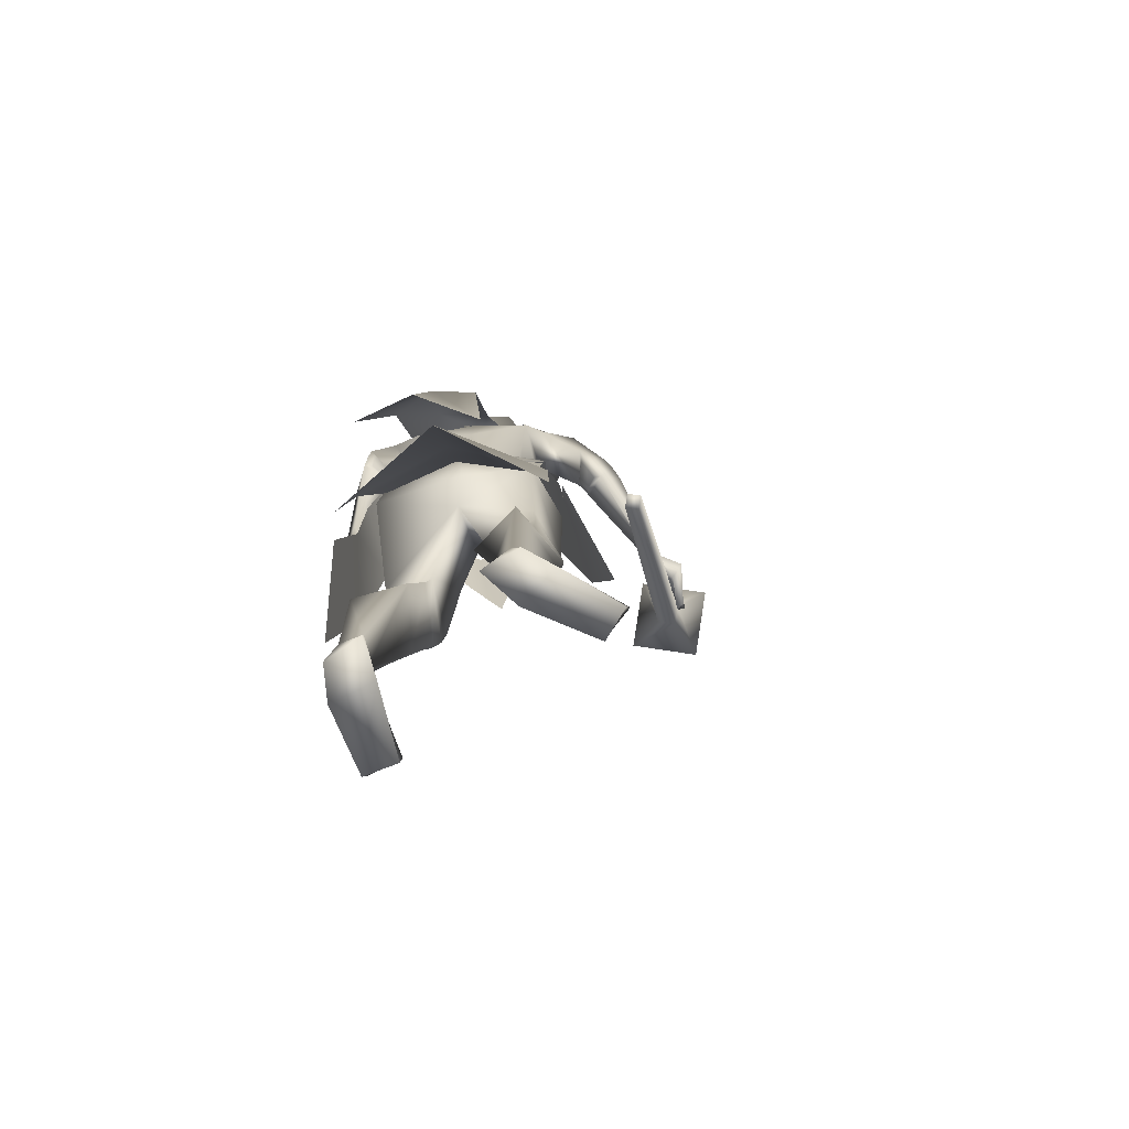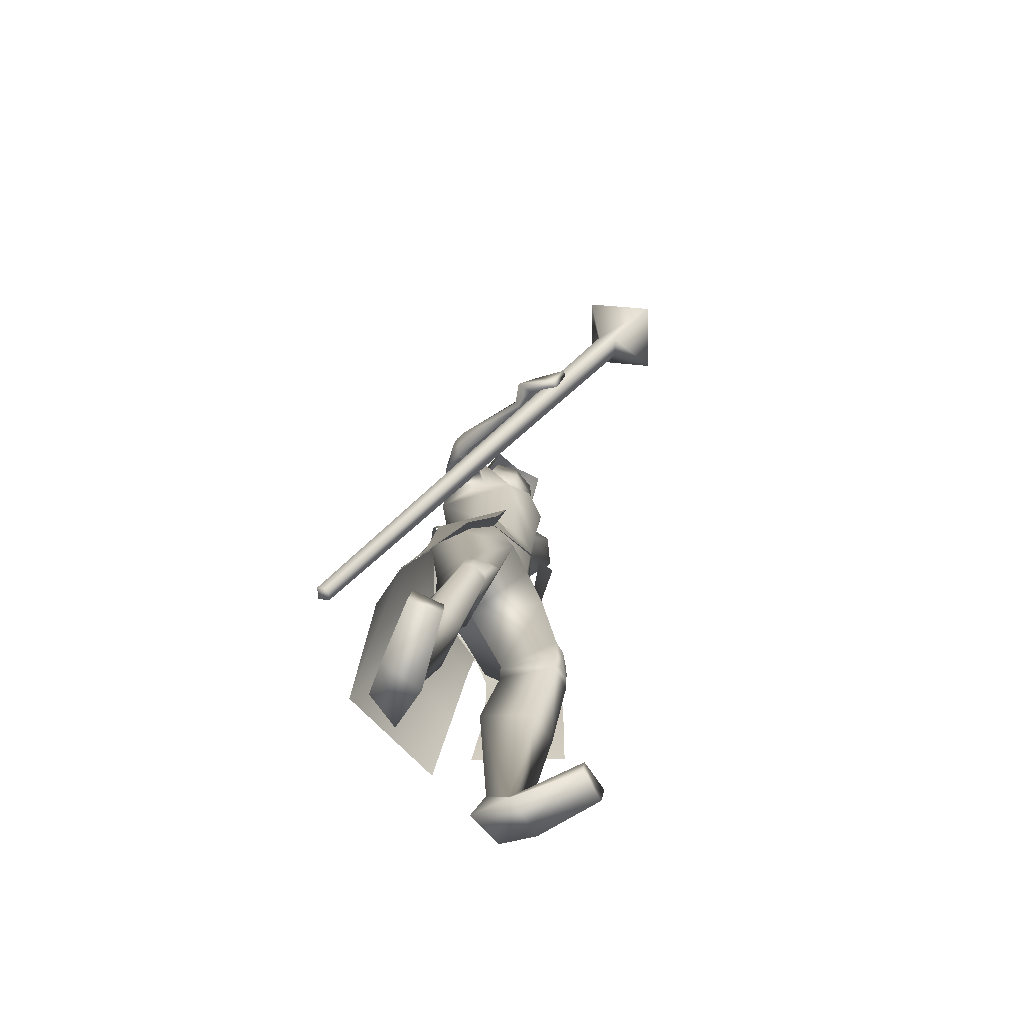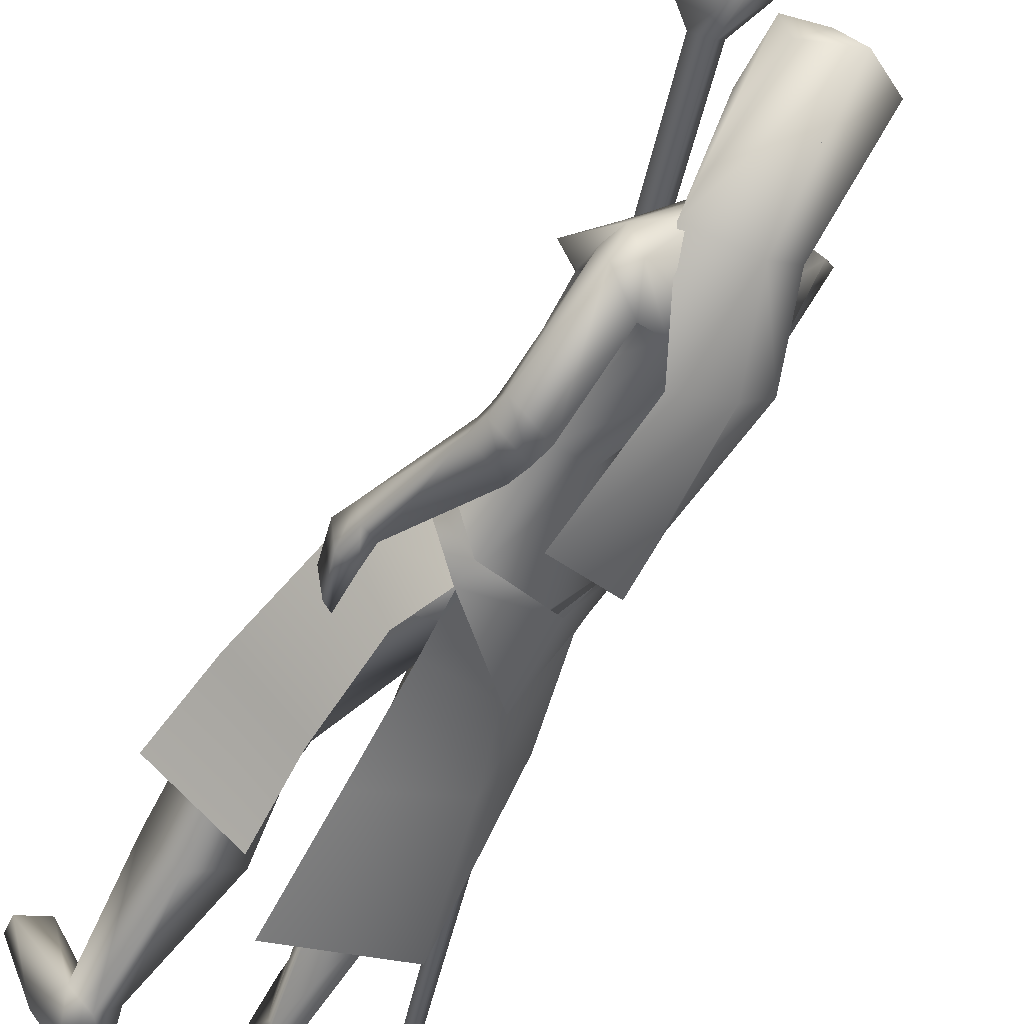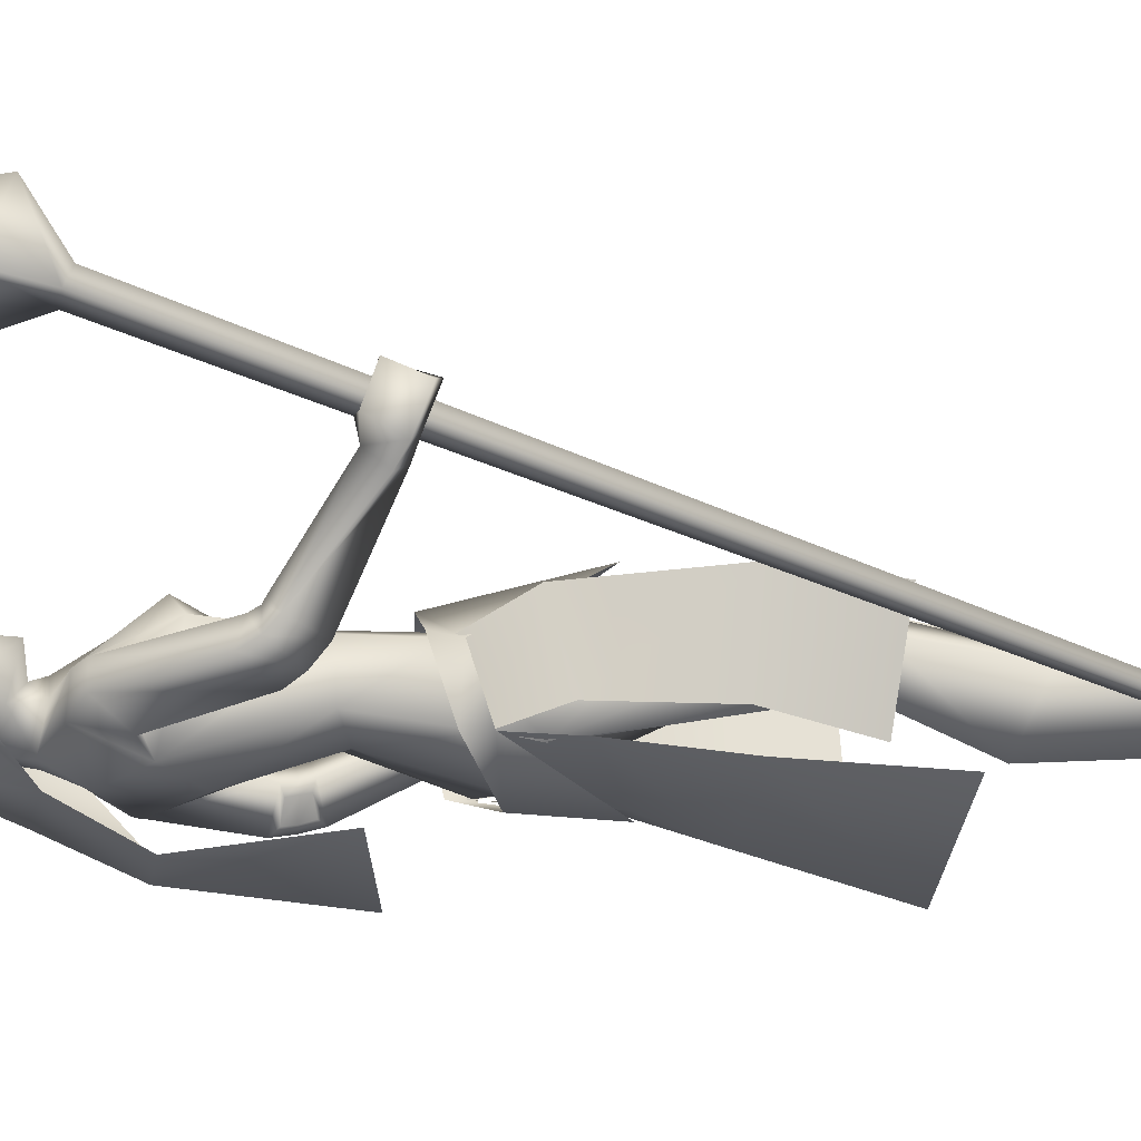
<metadata>
{"format":"obj","ext":"obj","renderer":"f3d","projection":"perspective","resolution":1024,"background":"white","views":[{"elev":-75.1,"azim":-132.0,"up":"+Y"},{"elev":-75.7,"azim":-33.7,"up":"+Y"},{"elev":-53.4,"azim":149.4,"up":"+Z"},{"elev":21.4,"azim":-96.5,"up":"+Z"}]}
</metadata>
<code>
o Cube_Cube.001
v -0.3683 -0.9311 0.0253
v -0.3524 -0.9387 0.03535
v -0.364 -0.9415 0.05169
v -0.3799 -0.9339 0.04164
v -0.04095 0.3734 0.4727
v -0.01159 0.3594 0.4913
v -0.03314 0.3542 0.5215
v -0.06251 0.3682 0.5029
v -0.1098 0.462 0.5474
v -0.001946 0.4107 0.6155
v 0.07719 0.4297 0.5047
v -0.03062 0.481 0.4366
v 0.001688 0.5555 0.5218
v 0.04712 0.5339 0.5505
v 0.01377 0.5259 0.5972
v -0.03166 0.5475 0.5685
v -0.008403 0.5509 0.5661
v 0.01227 0.541 0.5792
v 0.02744 0.5447 0.5579
v 0.006771 0.5545 0.5448
v 0.0267 0.6202 0.5825
v 0.03207 0.6177 0.5859
v 0.02813 0.6167 0.5914
v 0.02277 0.6193 0.588
v 0.09986 -0.03516 -0.05242
v 0.04495 -0.06376 -0.1679
v 0.1676 -0.1385 -0.06244
v 0.08599 -0.1671 -0.1768
v 0.1153 -0.05175 -0.04372
v 0.1075 -0.009929 -0.05094
v 0.05355 -0.07727 -0.1757
v 0.05029 -0.03728 -0.1679
v -0.09852 -0.09243 -0.1174
v 0.04859 -0.2426 0.1227
v -0.02358 0.4436 -0.1434
v 0.06404 0.4103 -0.09098
v -0.09224 0.4208 -0.06621
v -0.01909 0.6595 -0.0293
v 0.05136 0.6201 -0.01147
v -0.08954 0.6201 -0.01147
v -0.01909 0.6092 0.09749
v 0.038 0.5895 0.1084
v -0.07618 0.5895 0.1084
v 0.0461 0.5068 0.06312
v -0.08428 0.5068 0.06312
v -0.07425 0.306 -0.1979
v 0.01083 0.2924 -0.2217
v -0.1333 0.2964 -0.1316
v -0.08988 0.04553 -0.2404
v 0.03624 0.08818 -0.2875
v -0.1371 0.06669 -0.109
v 0.03177 0.4244 -0.0711
v -0.08913 0.4244 -0.0271
v -0.0351 0.4237 -0.06673
v 0.01858 0.4088 0.000164
v -0.03322 0.4088 0.01902
v 0.09026 0.3834 -0.1486
v -0.154 0.3876 0.04286
v 0.107 0.3803 -0.08593
v -0.09956 0.3805 0.08257
v -0.0676 0.366 -0.08056
v -0.07272 0.2337 -0.08667
v 0.01964 0.315 -0.1598
v -0.152 0.2929 -0.01054
v 0.05217 0.2079 0.06217
v 0.1052 0.2746 -0.03463
v -0.05733 0.2533 0.1242
v 0.0462 0.102 0.05505
v 0.079 0.0889 -0.005626
v -0.01926 0.0889 0.07683
v -0.04516 0.07273 -0.05382
v 0.03275 0.09121 -0.0878
v -0.09216 0.09121 0.017
v 0.1403 0.1861 -0.1869
v -0.2196 0.2028 0.1445
v 0.1336 0.1576 -0.1474
v -0.1826 0.1887 0.1721
v 0.07448 0.1702 -0.218
v -0.2054 0.1541 0.09107
v 0.07869 0.1535 -0.1496
v -0.1521 0.1633 0.1342
v 0.1496 0.1157 -0.1867
v -0.219 0.1519 0.1863
v 0.139 0.1172 -0.1477
v -0.1815 0.1659 0.1922
v 0.08933 0.09877 -0.2143
v -0.205 0.099 0.1452
v 0.08852 0.1103 -0.1502
v -0.1541 0.1366 0.1608
v 0.09978 -0.03501 -0.05464
v -0.07261 -0.03506 0.0881
v -0.0851 -0.1006 -0.1014
v 0.04586 -0.07007 -0.167
v -0.1724 -0.07007 0.01616
v 0.07591 -0.2156 0.0473
v -0.04253 -0.2255 0.1182
v -0.03373 -0.194 -0.05878
v 0.0755 -0.1412 -0.1683
v -0.1698 -0.1354 0.000457
v -0.07411 -0.1672 -0.08832
v 0.1477 -0.4301 0.005002
v -0.1362 -0.4352 0.1022
v 0.1024 -0.4314 0.05013
v -0.07365 -0.4407 0.1149
v 0.03412 -0.464 -0.04134
v -0.06781 -0.4628 -0.001521
v 0.1207 -0.3983 -0.0784
v -0.1573 -0.3945 0.02099
v 0.1535 -0.5111 0.002953
v -0.1452 -0.5103 0.1009
v 0.1098 -0.5197 0.03175
v -0.0934 -0.5214 0.1007
v 0.03888 -0.5027 -0.04939
v -0.07893 -0.5068 -0.006496
v 0.1205 -0.4999 -0.06683
v -0.1562 -0.4998 0.02442
v 0.1495 -0.9999 -0.09958
v -0.2314 -0.997 0.01158
v 0.07366 -0.9985 -0.06903
v -0.1503 -1.001 0.009364
v 0.03602 -0.9978 -0.1311
v -0.1516 -1.002 -0.06877
v 0.1042 -1 -0.147
v -0.2176 -0.9959 -0.04607
v 0.08405 -0.9481 -0.08526
v -0.1613 -0.9493 -0.002007
v 0.125 -0.9424 -0.09043
v -0.1995 -0.9414 0.01187
v 0.05821 -0.9144 -0.1183
v -0.1529 -0.917 -0.04629
v 0.09034 -0.9281 -0.139
v -0.1923 -0.9273 -0.04616
v 0.203 -0.9731 0.0219
v -0.2517 -0.9731 0.1362
v 0.1491 -0.9674 0.04243
v -0.1944 -0.9674 0.1421
v 0.1476 -0.9991 0.03876
v -0.1938 -0.9991 0.1382
v 0.2023 -0.9991 0.01121
v -0.2539 -0.9991 0.1257
v 0.1641 -0.1837 -0.1553
v -0.1432 -0.02072 0.4148
v 0.1732 -0.1859 -0.09202
v -0.128 0.03704 0.4376
v 0.1484 -0.1911 -0.16
v -0.1285 -0.03019 0.4103
v 0.1617 -0.1841 -0.089
v -0.1186 0.03886 0.4303
v 0.1846 -0.06703 -0.1128
v -0.16 0.06214 0.3487
v 0.1795 -0.06551 -0.1587
v -0.1754 0.02842 0.3244
v 0.1533 -0.07441 -0.1628
v -0.1605 0.009215 0.3248
v 0.1622 -0.06777 -0.1162
v -0.1476 0.05027 0.3402
v 0.03938 -0.05049 0.04693
v 0.154 -0.2402 -0.03443
v -0.1536 -0.2422 0.09049
v 0.1927 -0.116 -0.09488
v -0.1641 0.06263 0.389
v 0.1868 -0.1135 -0.1577
v -0.1941 0.01032 0.365
v 0.1518 -0.1224 -0.1602
v -0.1662 -0.005095 0.367
v 0.1635 -0.1158 -0.09702
v -0.1447 0.05323 0.379
v 0.1516 -0.1286 -0.07986
v -0.1006 0.0506 0.3716
v 0.1558 -0.1291 -0.07757
v -0.1012 0.05306 0.3757
v 0.1493 -0.1108 -0.07628
v -0.1082 0.06296 0.3606
v 0.1537 -0.1115 -0.07355
v -0.1086 0.0657 0.3651
v 0.02013 -0.6498 -0.08787
v -0.09187 -0.654 -0.04666
v 0.1041 -0.6497 -0.1407
v -0.191 -0.6491 -0.04382
v 0.1457 -0.7032 -0.03808
v -0.1708 -0.702 0.0654
v 0.09022 -0.7055 -0.01477
v -0.112 -0.7074 0.05391
v 0.1212 0.3638 -0.1536
v -0.1877 0.3604 0.09042
v 0.1257 0.3531 -0.1092
v -0.1428 0.3596 0.1136
v 0.08691 0.3282 -0.09736
v -0.09731 0.3349 0.07849
v 0.06519 0.3268 -0.1777
v -0.1611 0.3124 0.02581
v 0.08883 0.2697 0.06293
v 0.04654 0.2697 0.09841
v 0.1273 0.2716 0.01618
v -0.006171 0.2716 0.1282
v 0.1442 0.1502 -0.1889
v -0.222 0.1737 0.163
v 0.1359 0.1355 -0.1493
v -0.1843 0.1721 0.1822
v 0.08092 0.1354 -0.2182
v -0.2078 0.1258 0.1134
v 0.08317 0.1307 -0.1514
v -0.1552 0.1461 0.1466
v 0.03353 -0.4792 -0.0419
v -0.06918 -0.4837 -0.00361
v 0.1248 -0.4464 -0.06804
v -0.1579 -0.4462 0.02502
v 0.1529 -0.475 0.00604
v -0.1413 -0.4743 0.1026
v 0.1062 -0.4812 0.04472
v -0.08129 -0.4834 0.1088
v 0.1195 -0.4804 0.04093
v -0.09439 -0.4819 0.113
v 0.1454 -0.4769 0.01931
v -0.1278 -0.4768 0.1095
v 0.1218 -0.5044 0.03302
v -0.1019 -0.5057 0.1082
v 0.1455 -0.5001 0.01667
v -0.1305 -0.4999 0.1077
v 0.1197 -0.456 0.04643
v -0.09034 -0.4576 0.1174
v 0.1423 -0.454 0.02363
v -0.1217 -0.4542 0.111
v 0.07849 0.131 -0.1657
v -0.1639 0.1395 0.1369
v 0.0772 0.1337 -0.2041
v -0.1942 0.1278 0.1179
v 0.08256 0.1154 -0.1661
v -0.1644 0.1306 0.1477
v 0.08274 0.1104 -0.2007
v -0.1919 0.1111 0.1384
v 0.07504 0.1484 -0.1667
v -0.1641 0.152 0.125
v 0.07309 0.1548 -0.2034
v -0.1928 0.1437 0.1043
v 0.001045 0.4088 0.03257
v 0.05273 0.2649 0.06284
v -0.01909 0.4889 -0.05869
v 0.01841 0.474 -0.04354
v -0.05659 0.474 -0.04354
v -0.01909 0.5616 -0.07972
v 0.03929 0.5307 0.003579
v -0.07747 0.5307 0.003579
v 0.03536 0.6178 -0.003812
v -0.07354 0.6178 -0.003812
v -0.01909 0.6324 -0.006967
v 0.02505 0.4551 0.02854
v -0.06323 0.4551 0.02854
v -0.01909 0.4321 0.0349
v 0.02804 0.5775 0.08504
v -0.06621 0.5775 0.08504
v -0.01909 0.5916 0.09734
v 0.03451 0.4813 0.07115
v -0.07269 0.4813 0.07115
v -0.01909 0.4341 0.0887
v 0.2258 -0.5308 -0.1089
v 0.08034 -0.5224 -0.2134
v -0.2412 -0.5033 0.0122
v -0.1857 -0.5364 0.1795
v -0.1839 -0.1665 0.05414
v -0.08518 -0.1405 0.1549
v -0.1732 -0.06376 0.01511
v -0.07212 -0.03529 0.08792
v 0.05697 -0.006372 0.06789
v -0.1105 -0.24 -0.1317
v -0.1741 -0.03728 0.02037
v -0.1823 -0.07727 0.02223
v -0.06883 -0.009929 0.09702
v -0.09085 -0.05293 0.09505
v -0.186 -0.5651 -0.2225
v 0.01944 -0.6082 -0.2504
v -0.1008 -0.2348 -0.1209
v 0.0365 -0.1886 -0.1713
v -0.09136 -0.1037 -0.1096
v 0.05016 -0.07387 -0.171
v -0.1763 -0.07387 0.01908
v -0.1743 -0.1886 0.005567
v -0.2492 -0.6082 -0.02496
v -0.1338 -0.3471 -0.1602
v 0.03357 -0.3697 -0.2211
v -0.2228 -0.3697 -0.005963
v 0.04301 0.5743 -0.000117
v -0.08119 0.5743 -0.000117
v -0.01909 0.597 -0.04334
v 0.03607 0.5294 0.0781
v -0.07425 0.5294 0.0781
v -0.01909 0.5237 0.09965
v 0.038 0.5895 0.1084
v 0.2019 -0.3724 -0.07128
v 0.08514 -0.3679 -0.1777
v -0.2022 -0.3575 0.04752
v -0.1257 -0.3795 0.1851
f 1 2 3
f 1 3 4
f 1 5 6
f 1 6 2
f 2 6 7
f 2 7 3
f 3 7 8
f 3 8 4
f 5 1 4
f 5 4 8
f 5 8 9
f 5 9 12
f 8 7 10
f 8 10 9
f 7 6 11
f 7 11 10
f 6 5 12
f 6 12 11
f 11 12 13
f 11 13 14
f 10 11 14
f 10 14 15
f 9 10 15
f 9 15 16
f 12 9 16
f 12 16 13
f 13 16 17
f 13 17 20
f 16 15 18
f 16 18 17
f 15 14 19
f 15 19 18
f 14 13 20
f 14 20 19
f 19 20 21
f 19 21 22
f 18 19 22
f 18 22 23
f 17 18 23
f 17 23 24
f 20 17 24
f 20 24 21
f 21 24 23
f 21 23 22
f 26 25 27
f 26 27 28
f 29 31 32
f 29 32 30
f 31 265 33
f 31 33 32
f 29 30 264
f 29 264 34
f 36 35 38
f 36 38 39
f 38 35 37
f 38 37 40
f 39 38 41
f 39 41 42
f 41 38 40
f 41 40 43
f 36 39 42
f 36 42 44
f 43 40 37
f 43 37 45
f 35 36 47
f 35 47 46
f 48 37 35
f 48 35 46
f 46 47 50
f 46 50 49
f 51 48 46
f 51 46 49
f 52 55 59
f 52 59 57
f 60 56 53
f 60 53 58
f 52 57 61
f 52 61 54
f 61 58 53
f 61 53 54
f 61 57 63
f 61 63 62
f 64 58 61
f 64 61 62
f 66 65 68
f 66 68 69
f 68 65 67
f 68 67 70
f 62 63 72
f 62 72 71
f 73 64 62
f 73 62 71
f 63 66 69
f 63 69 72
f 70 67 64
f 70 64 73
f 71 72 93
f 71 93 92
f 94 73 71
f 94 71 92
f 72 69 90
f 72 90 93
f 91 70 73
f 91 73 94
f 93 98 100
f 93 100 92
f 100 99 94
f 100 94 92
f 117 119 121
f 117 121 123
f 122 120 118
f 122 118 124
f 129 121 119
f 129 119 125
f 120 122 130
f 120 130 126
f 131 123 121
f 131 121 129
f 122 124 132
f 122 132 130
f 127 117 123
f 127 123 131
f 124 118 128
f 124 128 132
f 127 125 135
f 127 135 133
f 136 126 128
f 136 128 134
f 117 127 133
f 117 133 139
f 134 128 118
f 134 118 140
f 125 119 137
f 125 137 135
f 138 120 126
f 138 126 136
f 119 117 139
f 119 139 137
f 140 118 120
f 140 120 138
f 135 137 139
f 135 139 133
f 140 138 136
f 140 136 134
f 141 143 147
f 141 147 145
f 148 144 142
f 148 142 146
f 68 157 90
f 68 90 69
f 91 157 68
f 91 68 70
f 90 157 95
f 90 95 158
f 96 157 91
f 96 91 159
f 90 158 98
f 90 98 93
f 99 159 91
f 99 91 94
f 149 160 162
f 149 162 151
f 163 161 150
f 163 150 152
f 160 143 141
f 160 141 162
f 142 144 161
f 142 161 163
f 151 162 164
f 151 164 153
f 165 163 152
f 165 152 154
f 162 141 145
f 162 145 164
f 146 142 163
f 146 163 165
f 166 147 143
f 166 143 160
f 144 148 167
f 144 167 161
f 153 164 166
f 153 166 155
f 167 165 154
f 167 154 156
f 164 145 147
f 164 147 166
f 148 146 165
f 148 165 167
f 166 160 170
f 166 170 168
f 171 161 167
f 171 167 169
f 155 166 168
f 155 168 172
f 169 167 156
f 169 156 173
f 160 149 174
f 160 174 170
f 175 150 161
f 175 161 171
f 149 155 172
f 149 172 174
f 173 156 150
f 173 150 175
f 172 168 170
f 172 170 174
f 171 169 173
f 171 173 175
f 115 178 176
f 115 176 113
f 177 179 116
f 177 116 114
f 178 131 129
f 178 129 176
f 130 132 179
f 130 179 177
f 109 180 178
f 109 178 115
f 179 181 110
f 179 110 116
f 180 127 131
f 180 131 178
f 132 128 181
f 132 181 179
f 111 182 180
f 111 180 109
f 181 183 112
f 181 112 110
f 182 125 127
f 182 127 180
f 128 126 183
f 128 183 181
f 113 176 182
f 113 182 111
f 183 177 114
f 183 114 112
f 176 129 125
f 176 125 182
f 126 130 177
f 126 177 183
f 95 97 105
f 95 105 103
f 106 97 96
f 106 96 104
f 98 158 101
f 98 101 107
f 102 159 99
f 102 99 108
f 97 98 107
f 97 107 105
f 108 99 97
f 108 97 106
f 101 158 95
f 101 95 103
f 96 159 102
f 96 102 104
f 82 84 149
f 82 149 151
f 150 85 83
f 150 83 152
f 82 151 153
f 82 153 86
f 154 152 83
f 154 83 87
f 84 88 155
f 84 155 149
f 156 89 85
f 156 85 150
f 86 153 155
f 86 155 88
f 156 154 87
f 156 87 89
f 59 186 184
f 59 184 57
f 185 187 60
f 185 60 58
f 186 76 74
f 186 74 184
f 75 77 187
f 75 187 185
f 66 188 186
f 66 186 59
f 187 189 67
f 187 67 60
f 188 80 76
f 188 76 186
f 77 81 189
f 77 189 187
f 63 190 188
f 63 188 66
f 189 191 64
f 189 64 67
f 190 78 80
f 190 80 188
f 81 79 191
f 81 191 189
f 57 184 190
f 57 190 63
f 191 185 58
f 191 58 64
f 184 74 78
f 184 78 190
f 79 75 185
f 79 185 191
f 97 100 98
f 99 100 97
f 95 157 97
f 97 157 96
f 59 194 66
f 67 195 60
f 55 192 194
f 55 194 59
f 195 193 56
f 195 56 60
f 65 66 194
f 65 194 192
f 195 67 65
f 195 65 193
f 76 198 196
f 76 196 74
f 197 199 77
f 197 77 75
f 198 84 82
f 198 82 196
f 83 85 199
f 83 199 197
f 74 196 200
f 74 200 78
f 201 197 75
f 201 75 79
f 196 82 86
f 196 86 200
f 87 83 197
f 87 197 201
f 80 202 198
f 80 198 76
f 199 203 81
f 199 81 77
f 202 88 84
f 202 84 198
f 85 89 203
f 85 203 199
f 107 206 204
f 107 204 105
f 205 207 108
f 205 108 106
f 206 115 113
f 206 113 204
f 114 116 207
f 114 207 205
f 101 208 206
f 101 206 107
f 207 209 102
f 207 102 108
f 208 109 115
f 208 115 206
f 116 110 209
f 116 209 207
f 105 204 210
f 105 210 103
f 211 205 106
f 211 106 104
f 204 113 111
f 204 111 210
f 112 114 205
f 112 205 211
f 210 111 216
f 210 216 212
f 217 112 211
f 217 211 213
f 103 210 212
f 103 212 220
f 213 211 104
f 213 104 221
f 109 208 214
f 109 214 218
f 215 209 110
f 215 110 219
f 208 101 222
f 208 222 214
f 223 102 209
f 223 209 215
f 111 109 218
f 111 218 216
f 219 110 112
f 219 112 217
f 101 103 220
f 101 220 222
f 221 104 102
f 221 102 223
f 220 212 214
f 220 214 222
f 215 213 221
f 215 221 223
f 212 216 218
f 212 218 214
f 219 217 213
f 219 213 215
f 88 202 224
f 88 224 228
f 225 203 89
f 225 89 229
f 202 80 232
f 202 232 224
f 233 81 203
f 233 203 225
f 200 86 230
f 200 230 226
f 231 87 201
f 231 201 227
f 78 200 226
f 78 226 234
f 227 201 79
f 227 79 235
f 86 88 228
f 86 228 230
f 229 89 87
f 229 87 231
f 80 78 234
f 80 234 232
f 235 79 81
f 235 81 233
f 234 226 224
f 234 224 232
f 225 227 235
f 225 235 233
f 226 230 228
f 226 228 224
f 229 231 227
f 229 227 225
f 192 55 236
f 192 236 237
f 236 56 193
f 236 193 237
f 65 192 237
f 237 193 65
f 253 247 239
f 253 239 242
f 240 248 254
f 240 254 243
f 238 241 242
f 238 242 239
f 243 241 238
f 243 238 240
f 250 244 246
f 250 246 252
f 246 245 251
f 246 251 252
f 255 249 247
f 255 247 253
f 248 249 255
f 248 255 254
f 52 239 247
f 52 247 55
f 248 240 53
f 248 53 56
f 52 54 238
f 52 238 239
f 238 54 53
f 238 53 240
f 55 247 249
f 55 249 236
f 249 248 56
f 249 56 236
f 262 260 261
f 262 261 263
f 269 34 264
f 269 264 268
f 267 266 33
f 267 33 265
f 269 268 266
f 269 266 267
f 274 275 273
f 274 273 272
f 274 272 277
f 274 277 276
f 273 280 279
f 273 279 272
f 280 271 270
f 280 270 279
f 277 272 279
f 277 279 281
f 281 279 270
f 281 270 278
f 242 282 285
f 242 285 253
f 282 244 250
f 282 250 285
f 245 283 286
f 245 286 251
f 283 243 254
f 283 254 286
f 244 282 284
f 244 284 246
f 282 242 241
f 282 241 284
f 243 283 284
f 243 284 241
f 283 245 246
f 283 246 284
f 286 287 252
f 286 252 251
f 285 250 252
f 285 252 287
f 286 254 255
f 286 255 287
f 285 287 255
f 285 255 253
f 27 289 290
f 27 290 28
f 289 256 257
f 289 257 290
f 260 291 292
f 260 292 261
f 291 258 259
f 291 259 292

</code>
